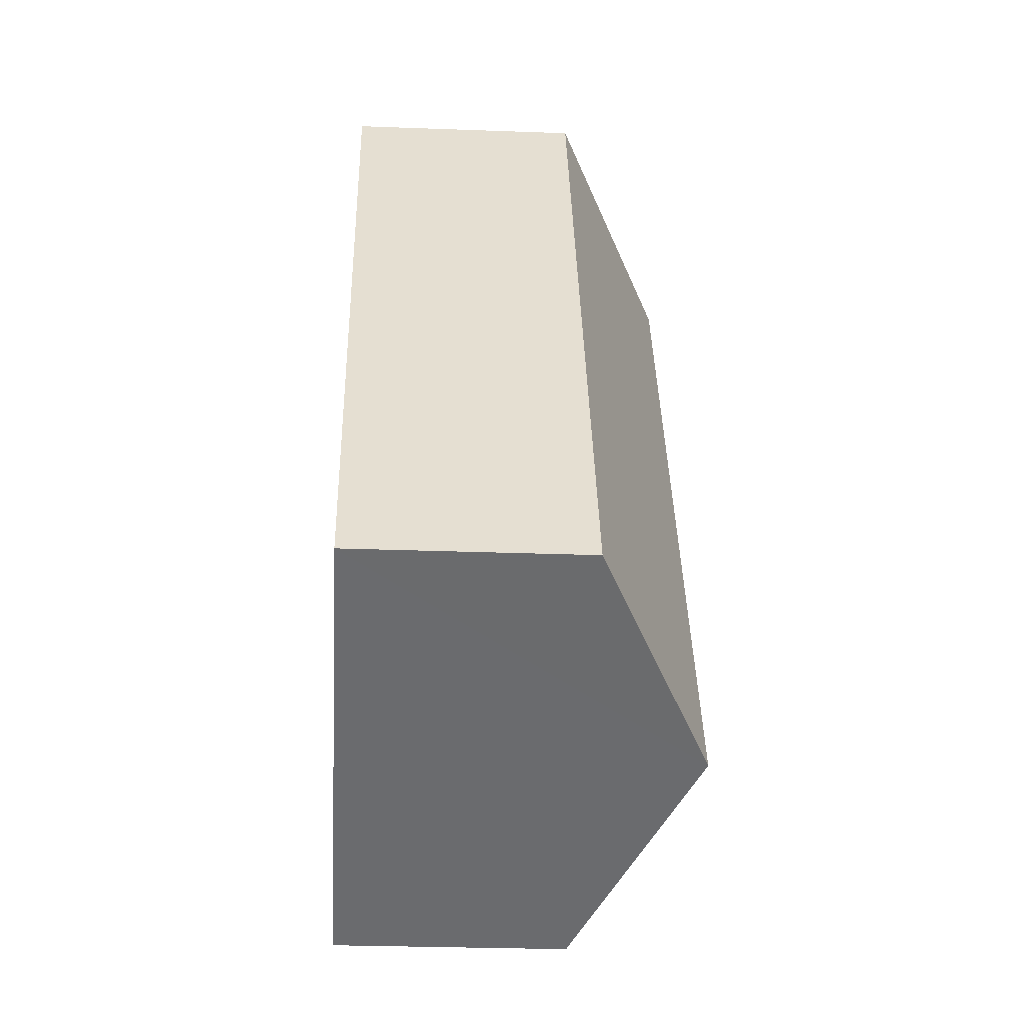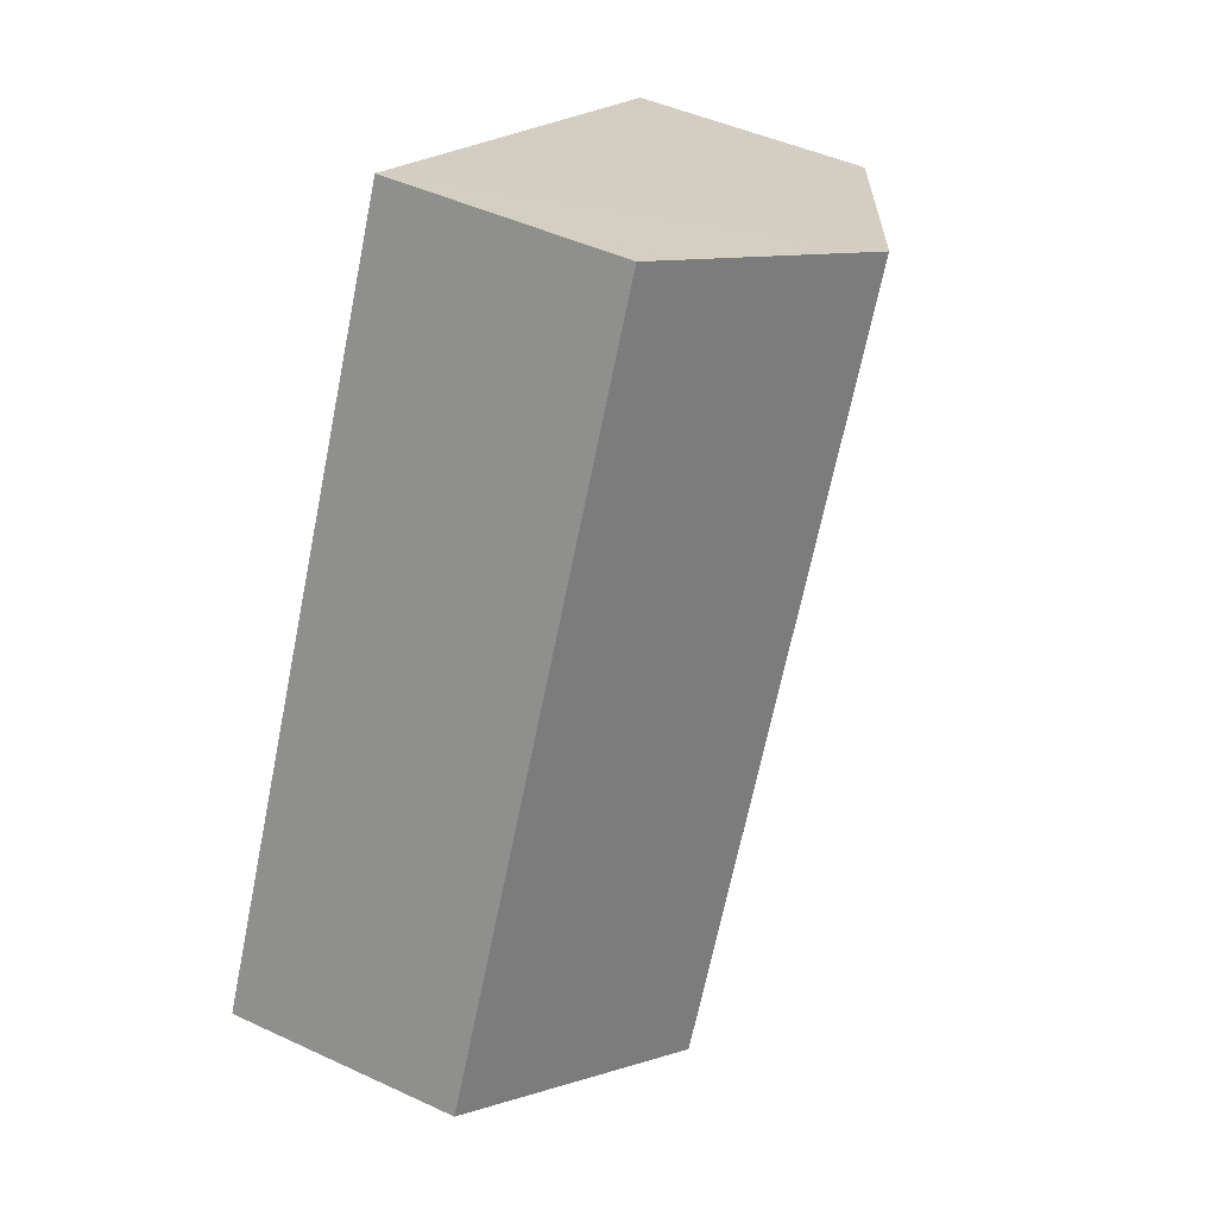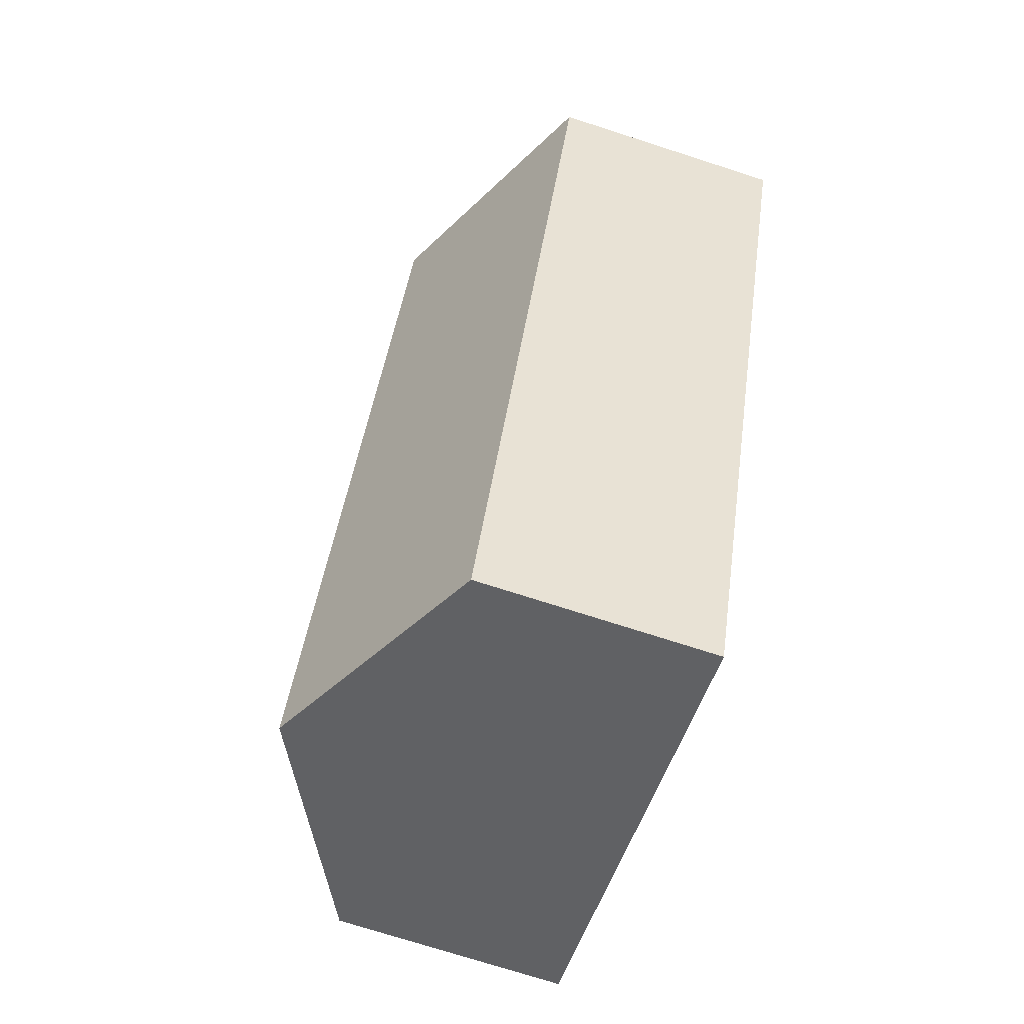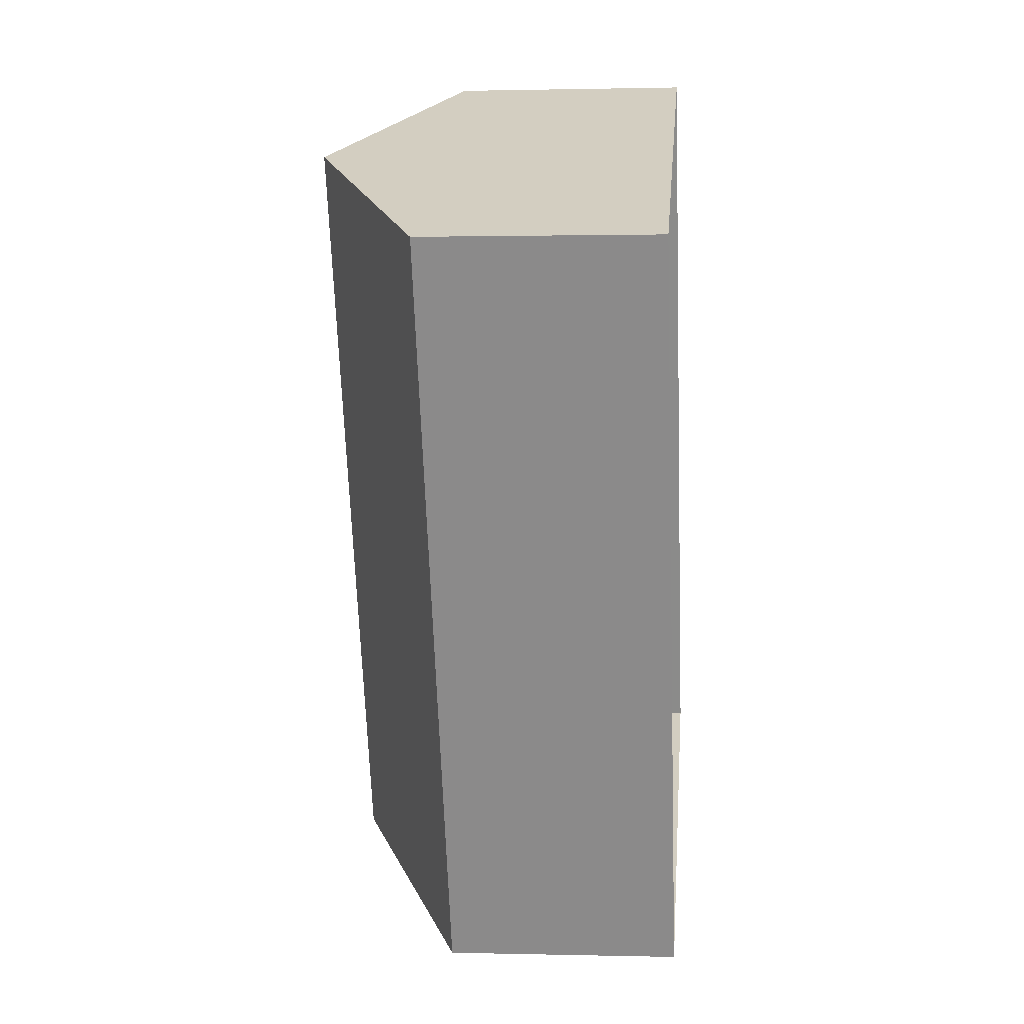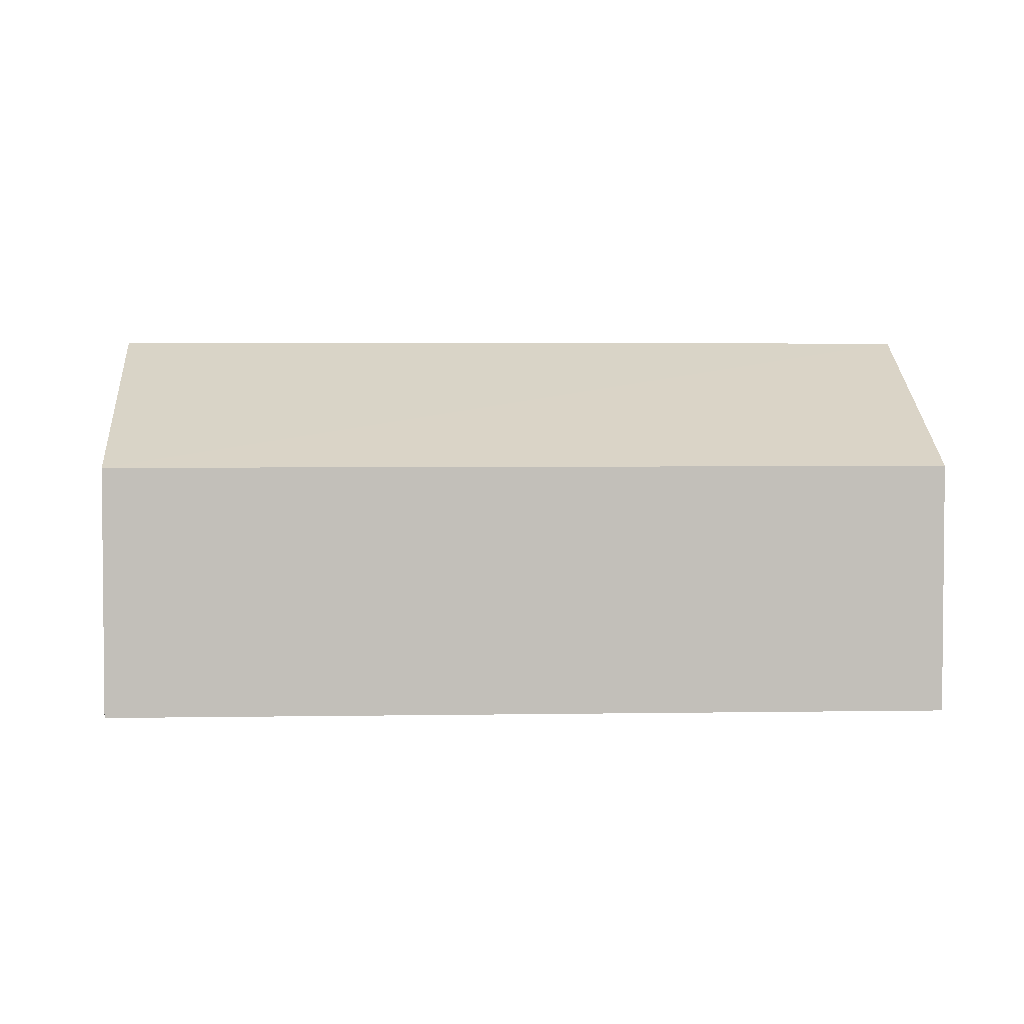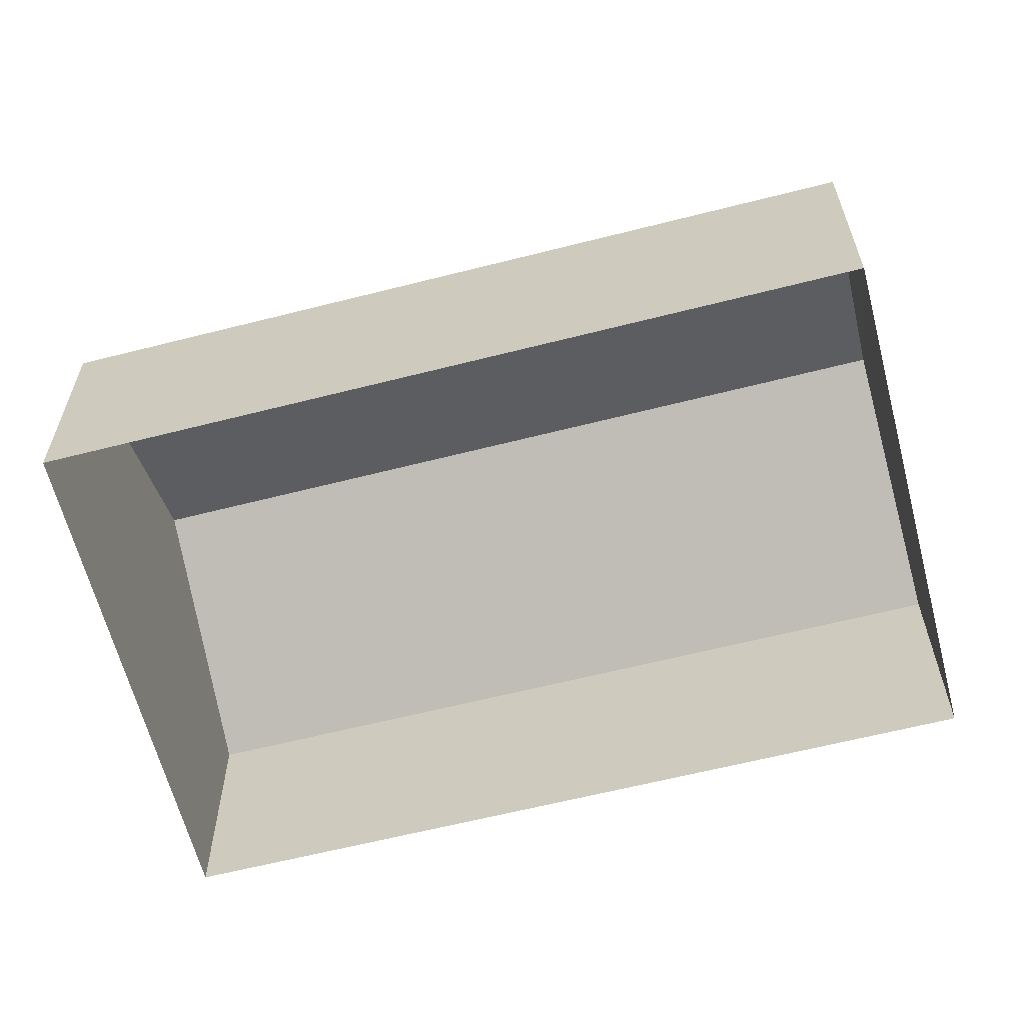
<metadata>
{"format":"obj","ext":"obj","renderer":"f3d","projection":"perspective","resolution":1024,"background":"white","views":[{"elev":-28.6,"azim":-93.1,"up":"+Y"},{"elev":45.8,"azim":-61.8,"up":"+Y"},{"elev":-73.4,"azim":72.2,"up":"+Y"},{"elev":0.9,"azim":95.1,"up":"+Y"},{"elev":3.5,"azim":61.9,"up":"+Z"},{"elev":-62.7,"azim":79.8,"up":"+Z"}]}
</metadata>
<code>
v -3.165e+05 4.006e+04 3.309
v -3.165e+05 4.007e+04 3.315
v -3.165e+05 4.008e+04 3.316
v -3.165e+05 4.008e+04 3.31
v -3.165e+05 4.006e+04 8.109
v -3.165e+05 4.008e+04 8.11
v -3.165e+05 4.008e+04 10.54
v -3.165e+05 4.007e+04 10.54
v -3.165e+05 4.008e+04 8.116
v -3.165e+05 4.007e+04 8.115
f 1 2 3
f 4 1 3
f 5 6 7
f 8 5 7
f 9 10 8
f 7 9 8
f 6 4 7
f 4 3 7
f 3 9 7
f 6 1 4
f 6 5 1
f 10 2 8
f 2 1 8
f 1 5 8
f 9 3 2
f 10 9 2

</code>
